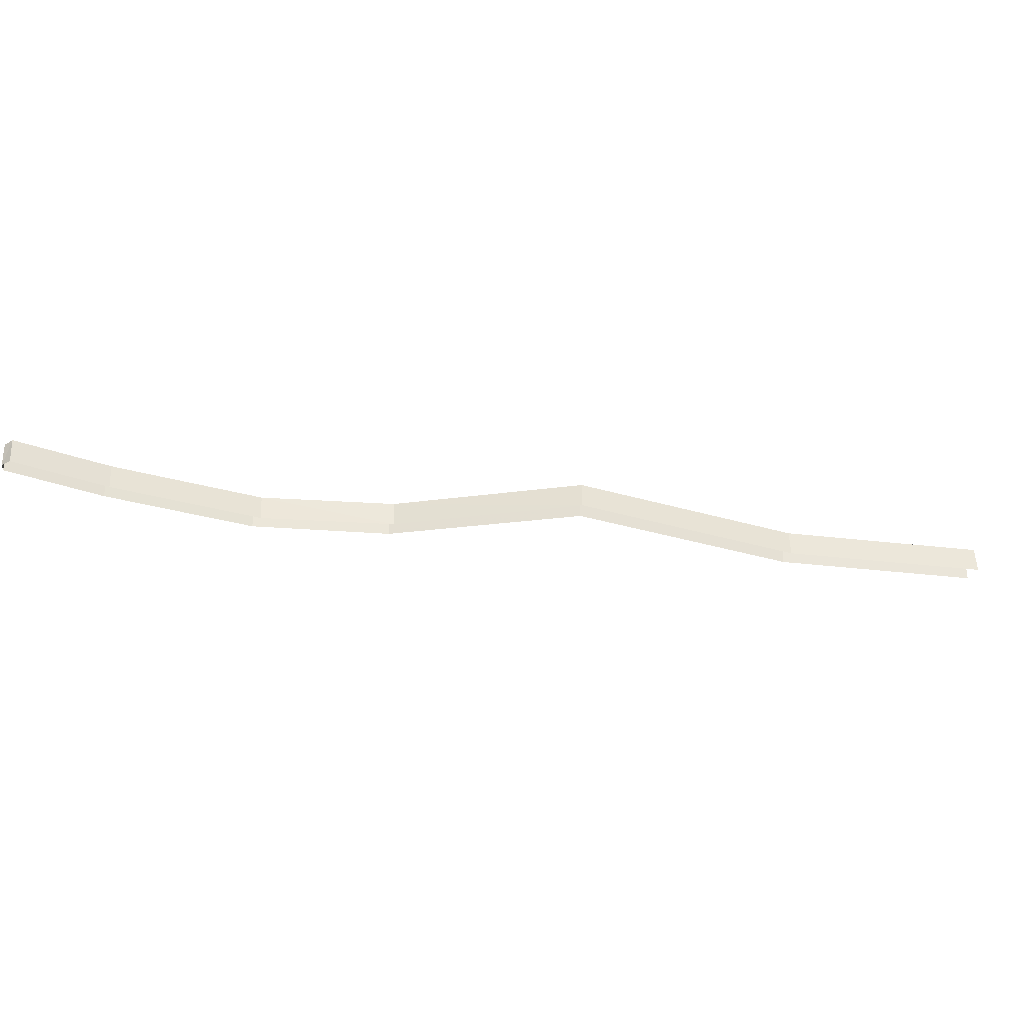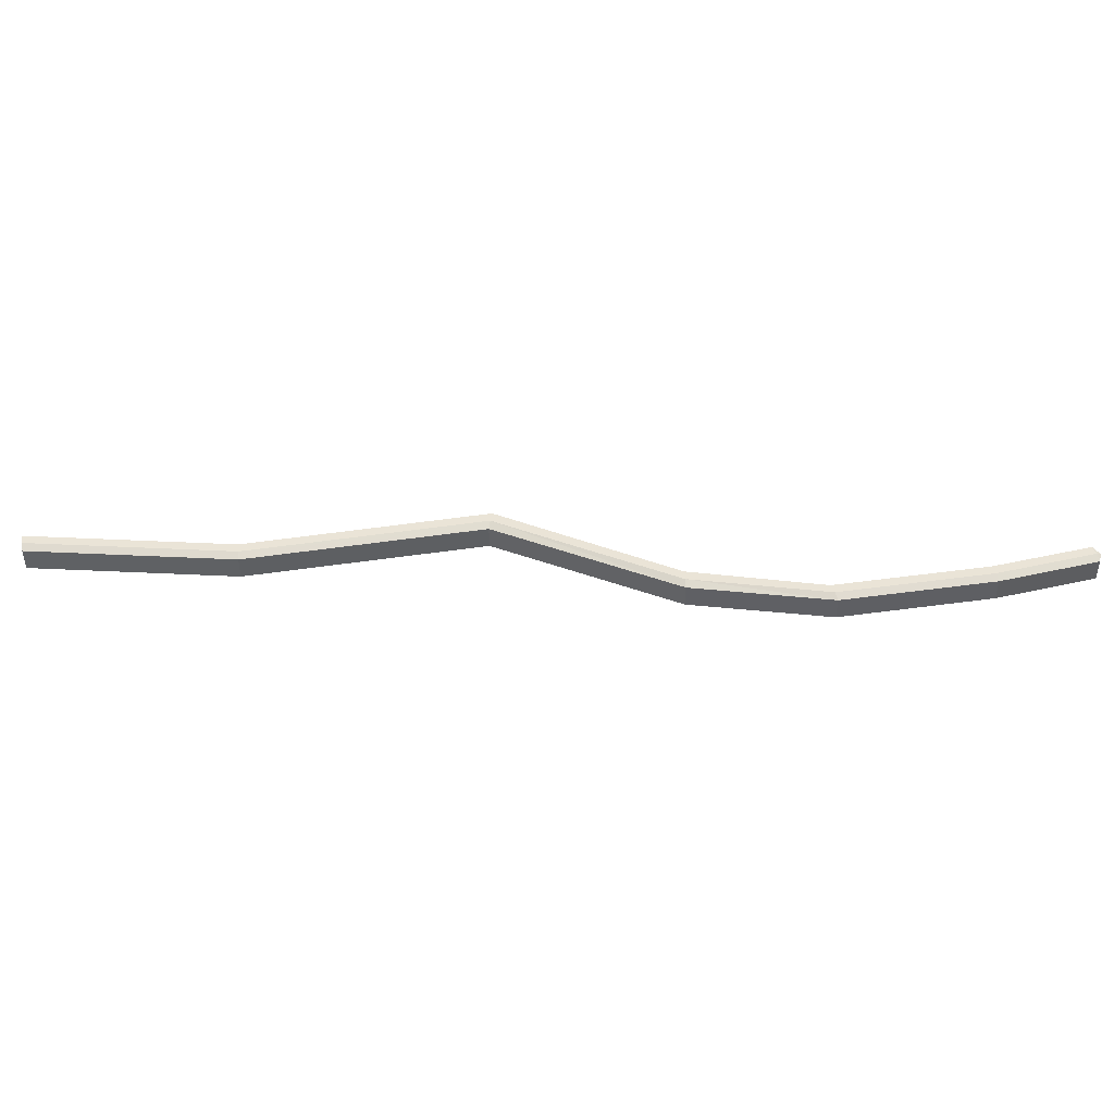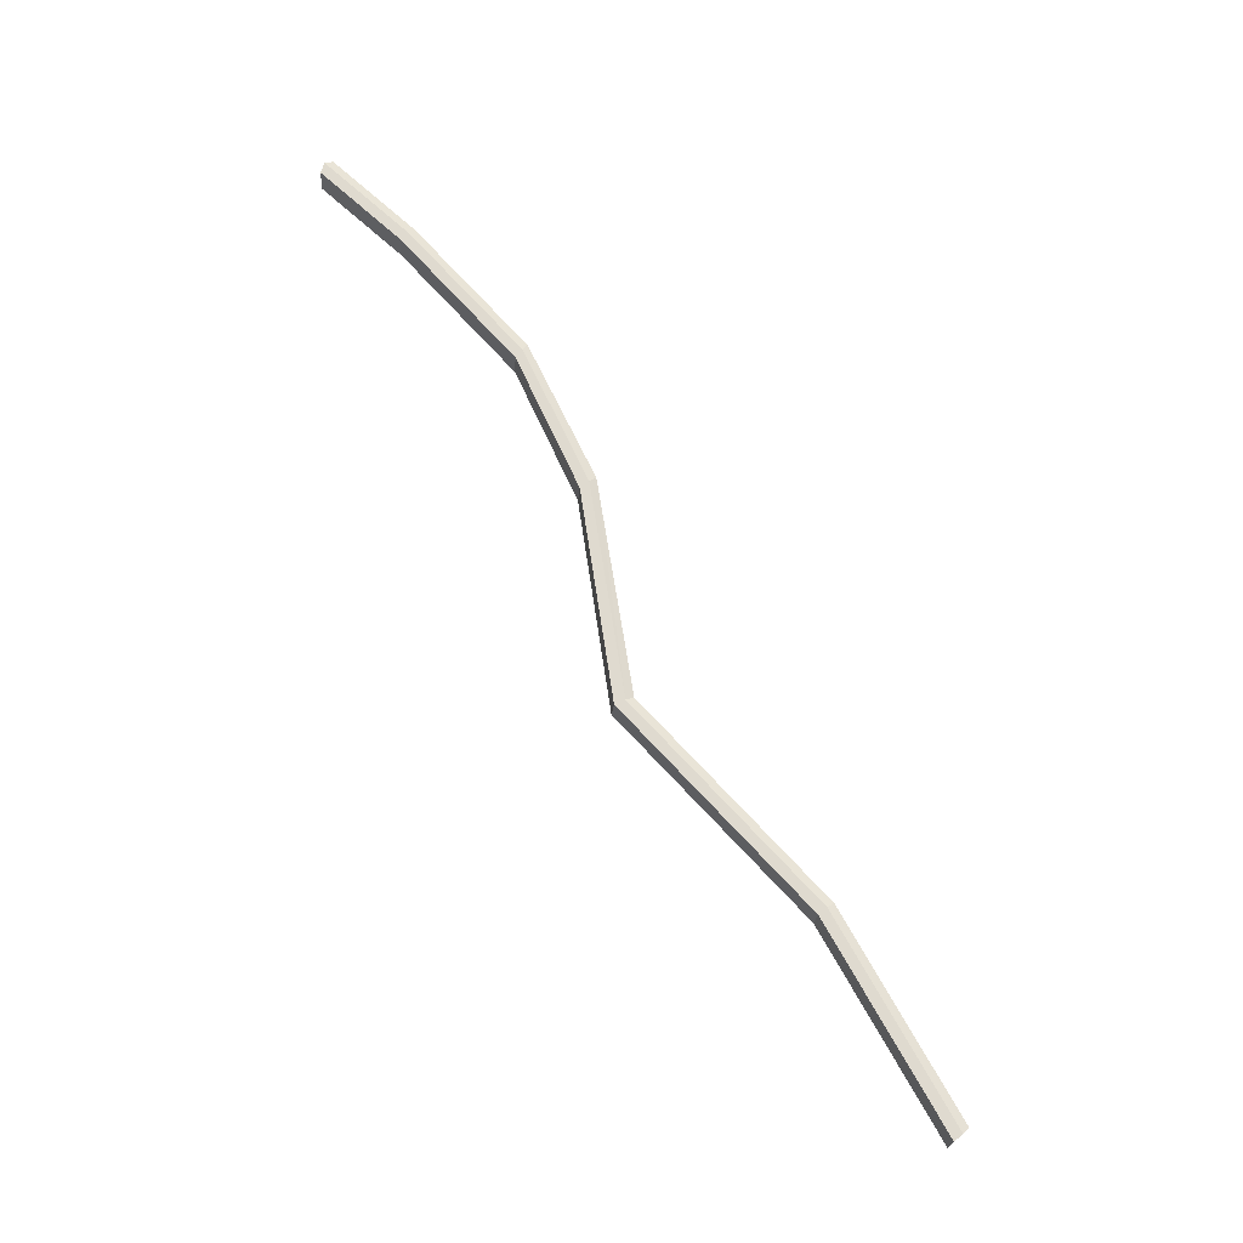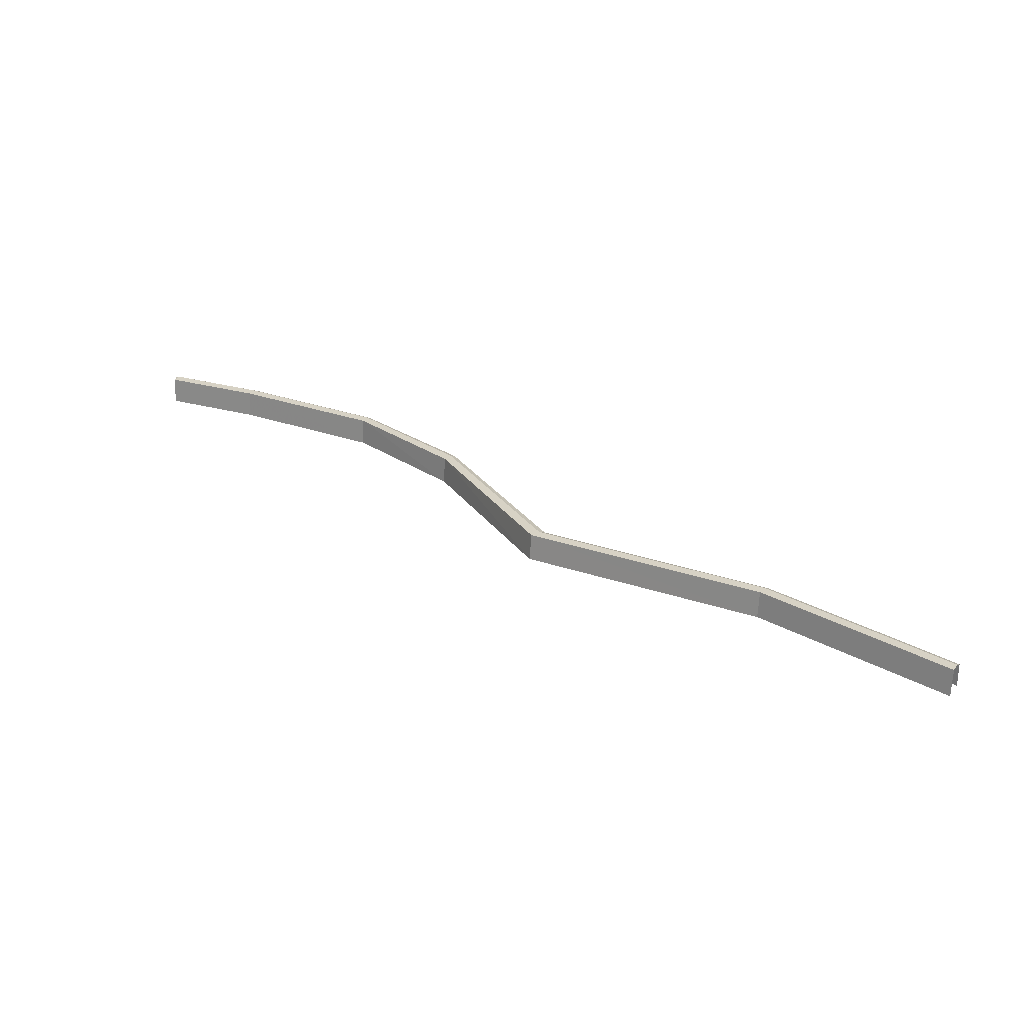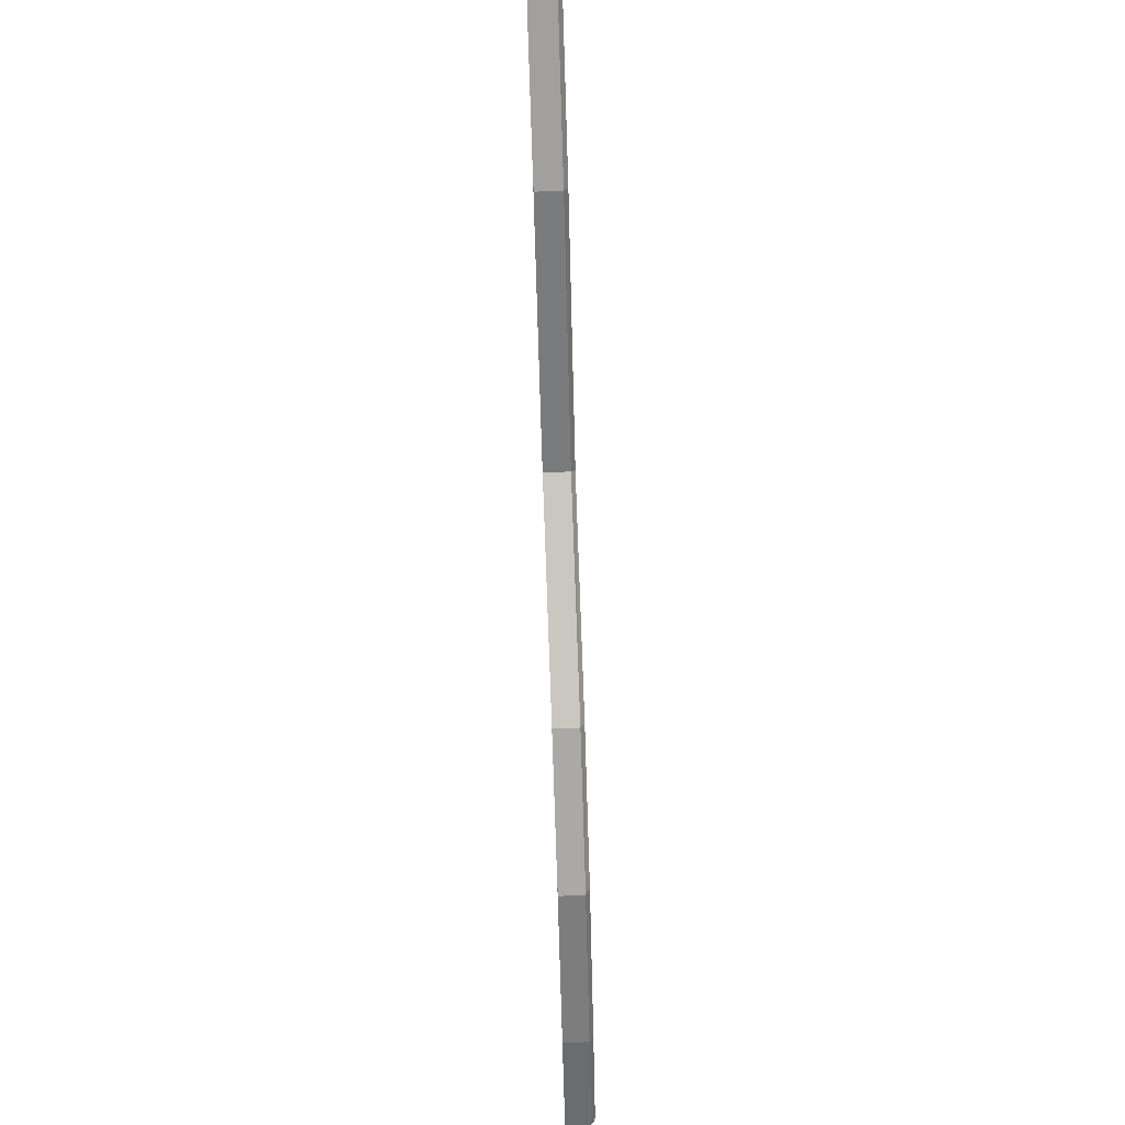
<metadata>
{"format":"obj","ext":"obj","renderer":"f3d","projection":"perspective","resolution":1024,"background":"white","views":[{"elev":-31.4,"azim":-152.4,"up":"+Y"},{"elev":43.7,"azim":40.7,"up":"+Y"},{"elev":70.8,"azim":-81.9,"up":"+Y"},{"elev":27.2,"azim":-100.8,"up":"+Y"},{"elev":70.9,"azim":87.8,"up":"+Z"}]}
</metadata>
<code>
v -521.4 -12.1 -140
v -521.4 9.915 -140
v -527.2 13.48 -144.2
v -534.9 13.48 -149.8
v -536.8 -12.1 -151.2
v -619 -12.1 -23.3
v -619 9.915 -23.3
v -625.4 13.48 -26.85
v -633.9 13.48 -31.57
v -636 -12.1 -32.75
v -734.3 -12.1 54.05
v -734.3 9.915 54.05
v -739.7 13.48 48.71
v -746.8 13.48 41.59
v -748.6 -12.1 39.81
v -924 -12.1 113.2
v -924 9.915 113.2
v -928.1 13.48 106.6
v -933.5 13.48 97.87
v -934.8 -12.1 95.67
v -1072 -12.1 296
v -1072 9.915 296
v -1078 13.48 290.9
v -1084 13.48 284.2
v -1086 -12.1 282.6
v -1234 -12.1 419.6
v -1234 9.915 419.6
v -1240 13.48 414.9
v -1247 13.48 408.7
v -1249 -12.1 407.1
v -467.9 12.29 -230.6
v -468.8 -12.1 -231.1
v -470.5 13.48 -227.4
v -464.3 9.915 -223.7
v -464.3 -12.1 -223.7
v -480.7 -12.1 -233.4
v -478.7 13.48 -232.2
f 7 6 1
f 1 2 7
f 8 7 2
f 2 3 8
f 9 8 3
f 3 4 9
f 10 9 4
f 4 5 10
f 12 11 6
f 6 7 12
f 13 12 7
f 7 8 13
f 14 13 8
f 8 9 14
f 15 14 9
f 9 10 15
f 17 16 11
f 11 12 17
f 18 17 12
f 12 13 18
f 19 18 13
f 13 14 19
f 20 19 14
f 14 15 20
f 22 21 16
f 16 17 22
f 23 22 17
f 17 18 23
f 24 23 18
f 18 19 24
f 25 24 19
f 19 20 25
f 27 26 21
f 21 22 27
f 28 27 22
f 22 23 28
f 29 28 23
f 23 24 29
f 30 29 24
f 24 25 30
f 3 2 34
f 34 33 3
f 1 34 2
f 34 1 35
f 36 4 37
f 4 36 5
f 4 3 33
f 33 37 4
f 32 31 34
f 34 31 33
f 35 32 34
f 31 37 33
f 37 32 36
f 32 37 31

</code>
